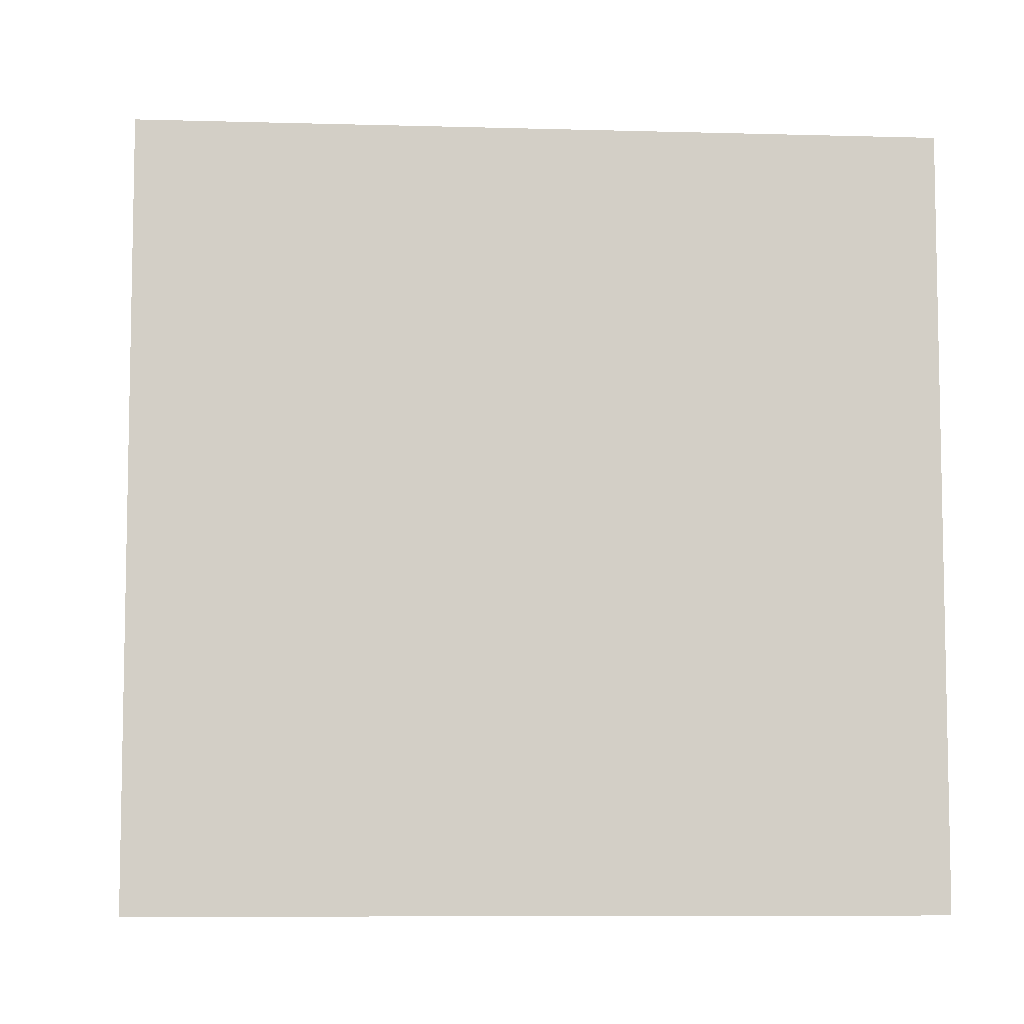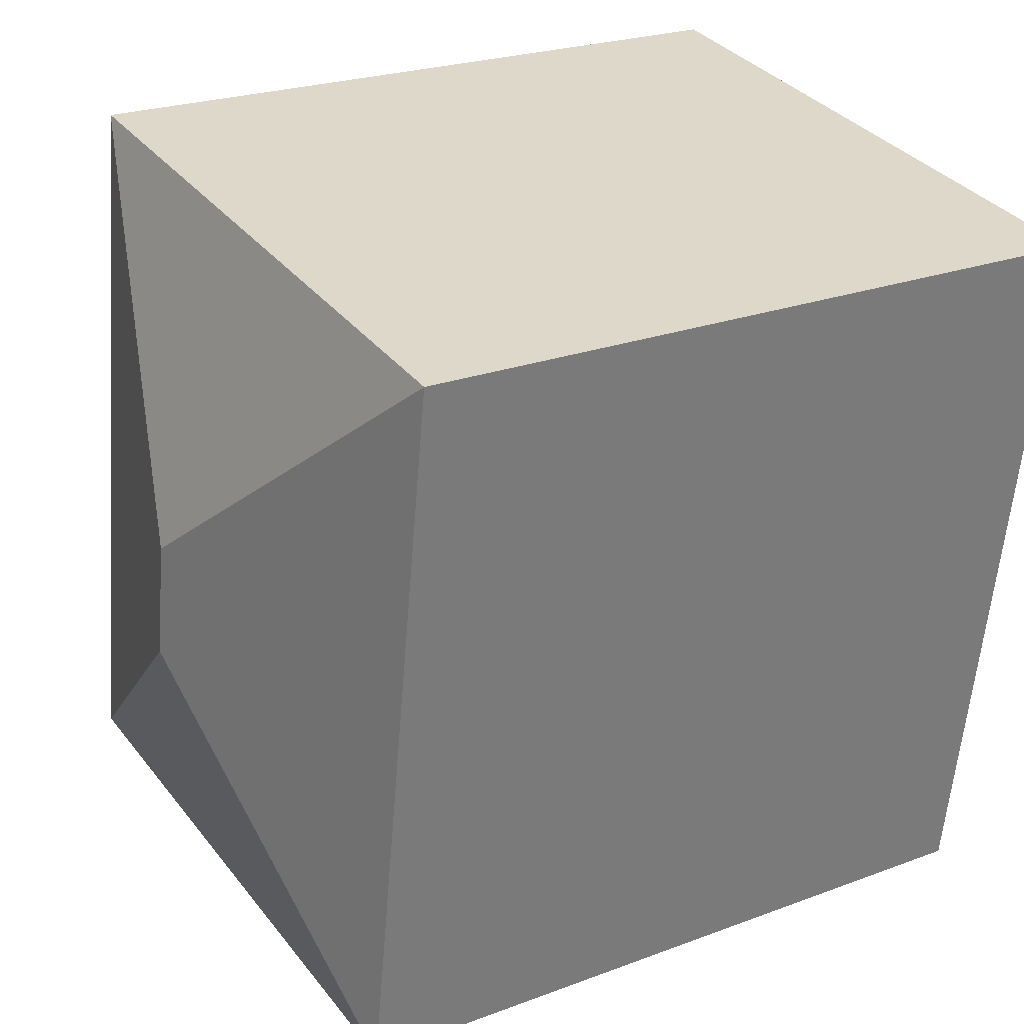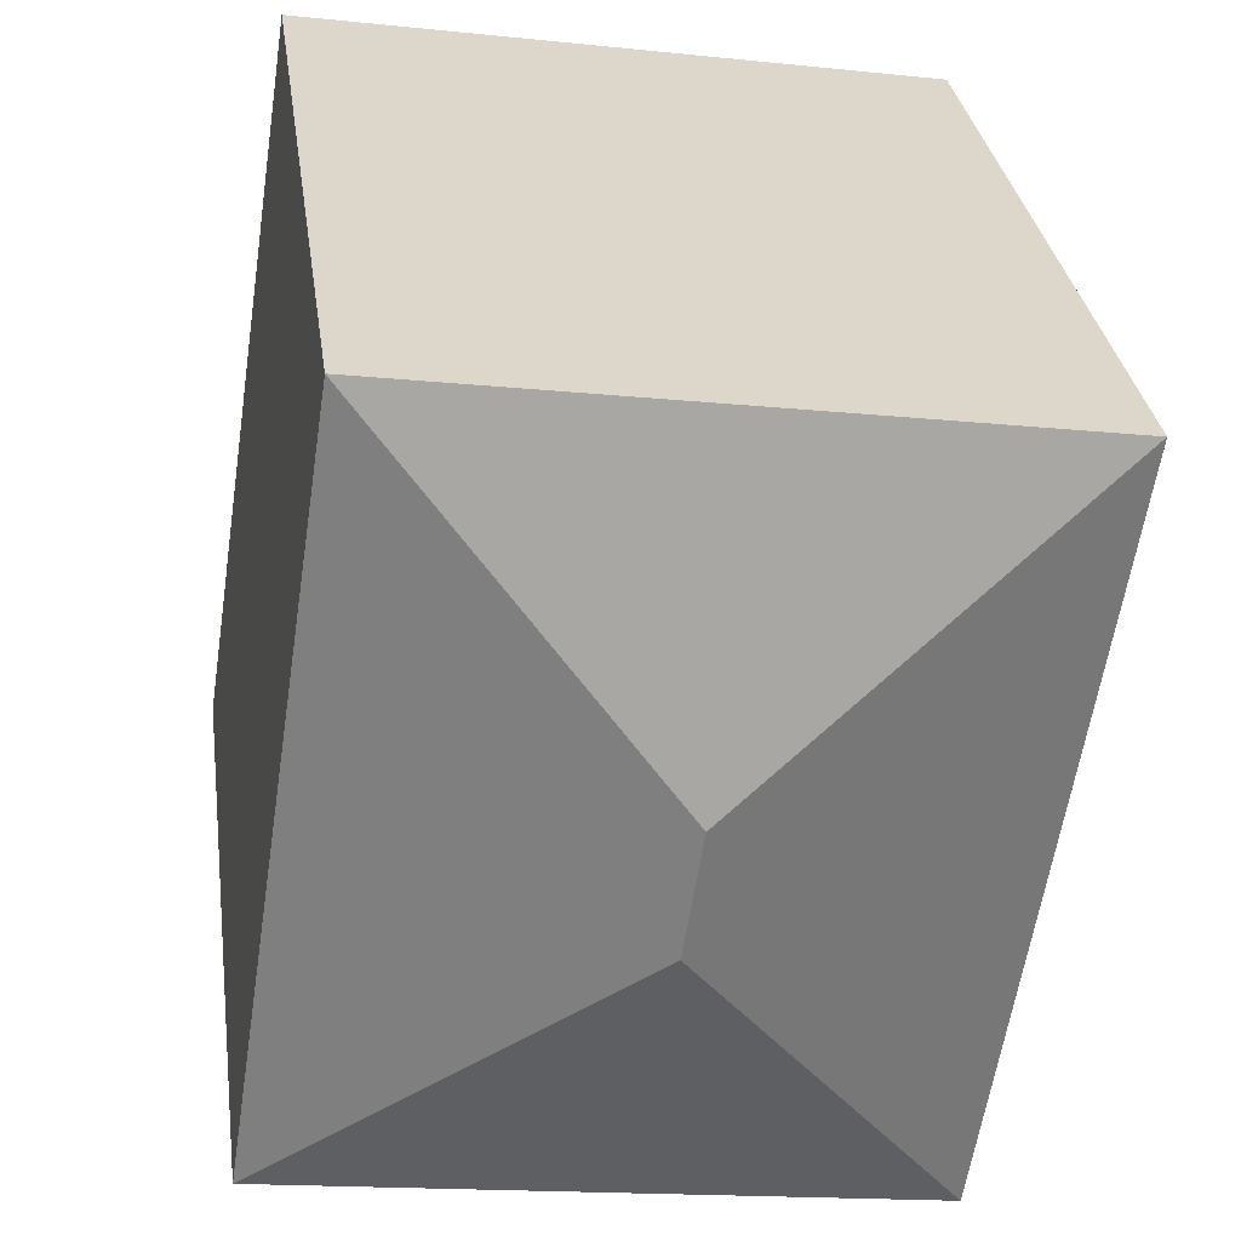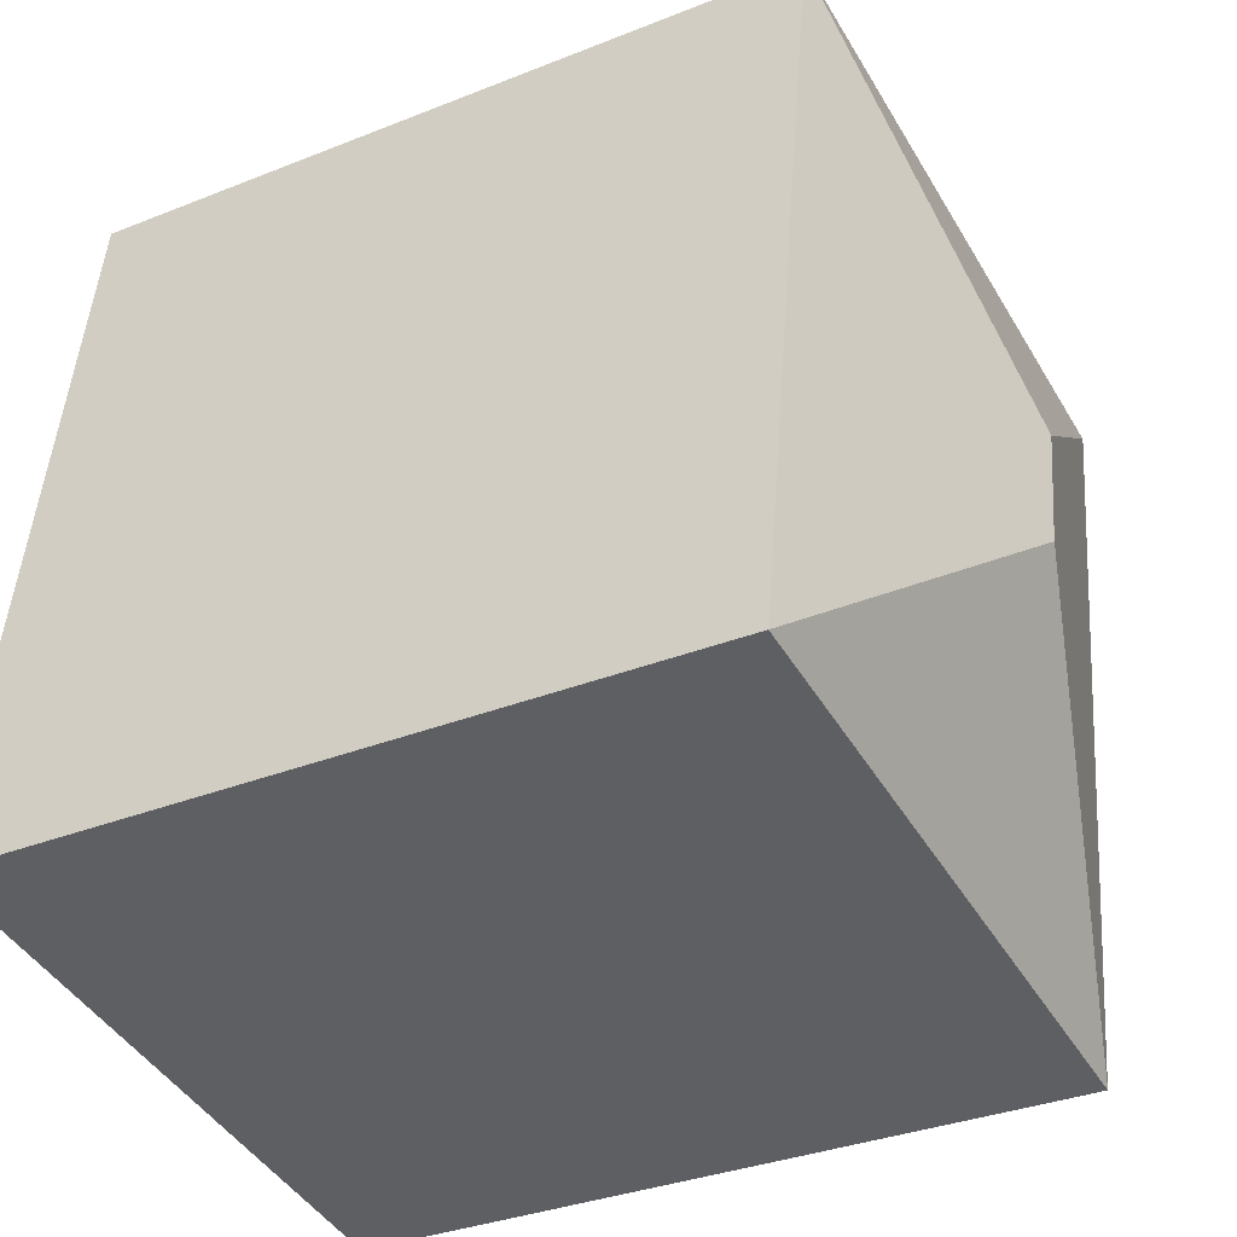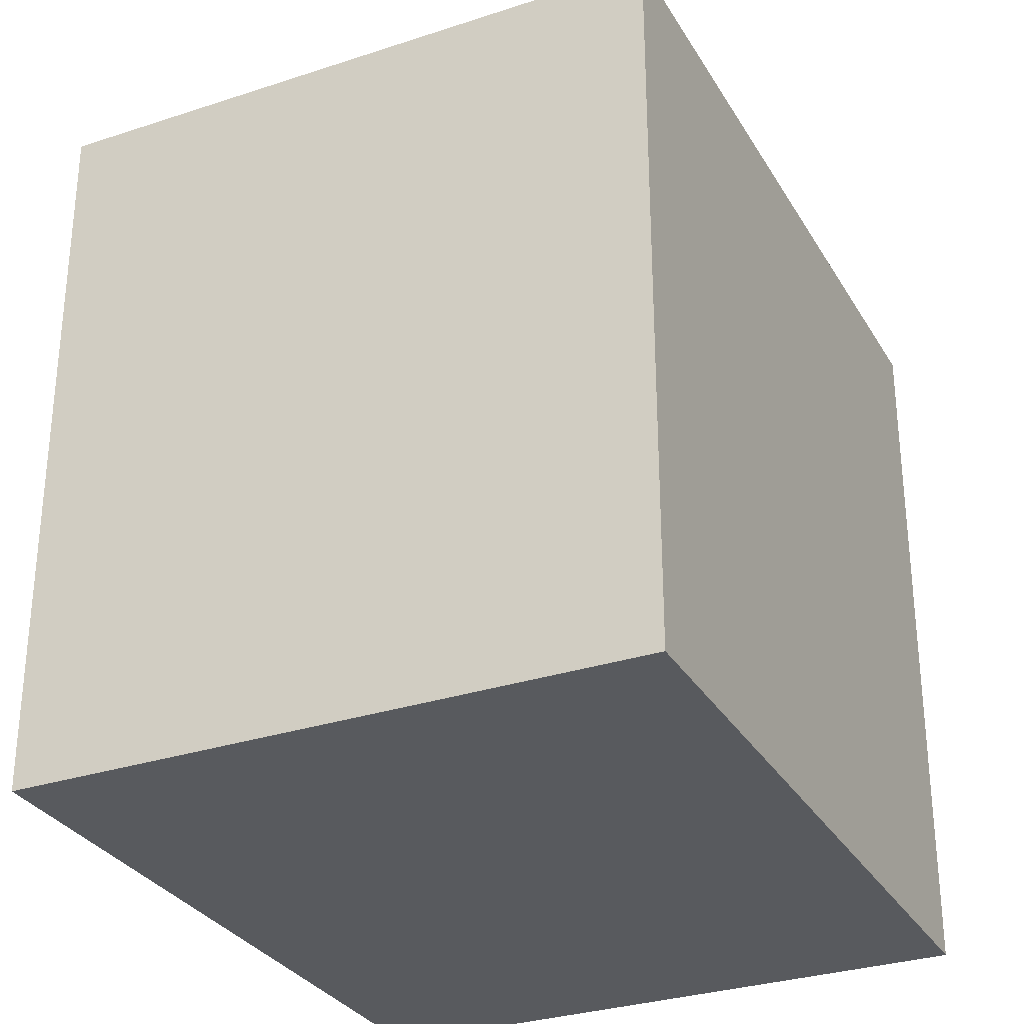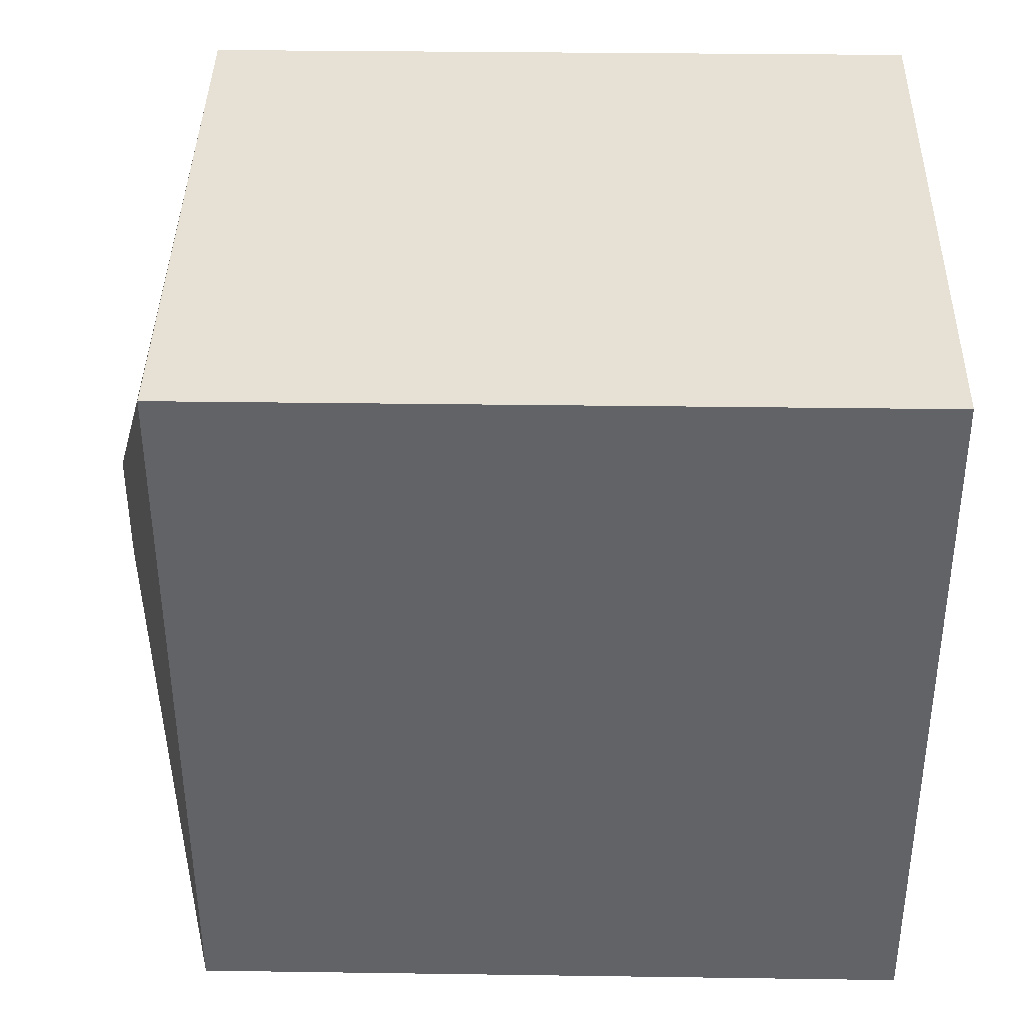
<metadata>
{"format":"obj","ext":"obj","renderer":"f3d","projection":"perspective","resolution":1024,"background":"white","views":[{"elev":-7.7,"azim":-103.4,"up":"+Y"},{"elev":23.5,"azim":-122.3,"up":"+Z"},{"elev":31.4,"azim":172.2,"up":"+Z"},{"elev":-33.4,"azim":118.7,"up":"+Z"},{"elev":-30.5,"azim":-163.2,"up":"+Y"},{"elev":30.3,"azim":-88.8,"up":"+Z"}]}
</metadata>
<code>
v  1.963 4.252 -1.992
v  3.831 3.788 -3.364
v  0.591 3.788 -3.86
v  3.24 3.788 0.496
v  1.868 4.252 -1.372
v  0 3.788 2.319e-16
v  0 0 0
v  3.24 -3.037e-17 0.496
v  3.831 2.06e-16 -3.364
v  0.591 2.364e-16 -3.86
g defaultobject
f 1 2 3
f 1 4 2
f 4 1 5
f 5 3 6
f 3 5 1
f 5 6 4
f 7 4 6
f 4 7 8
f 8 2 4
f 2 8 9
f 9 3 2
f 3 9 10
f 10 6 3
f 6 10 7
f 10 8 7
f 8 10 9

</code>
